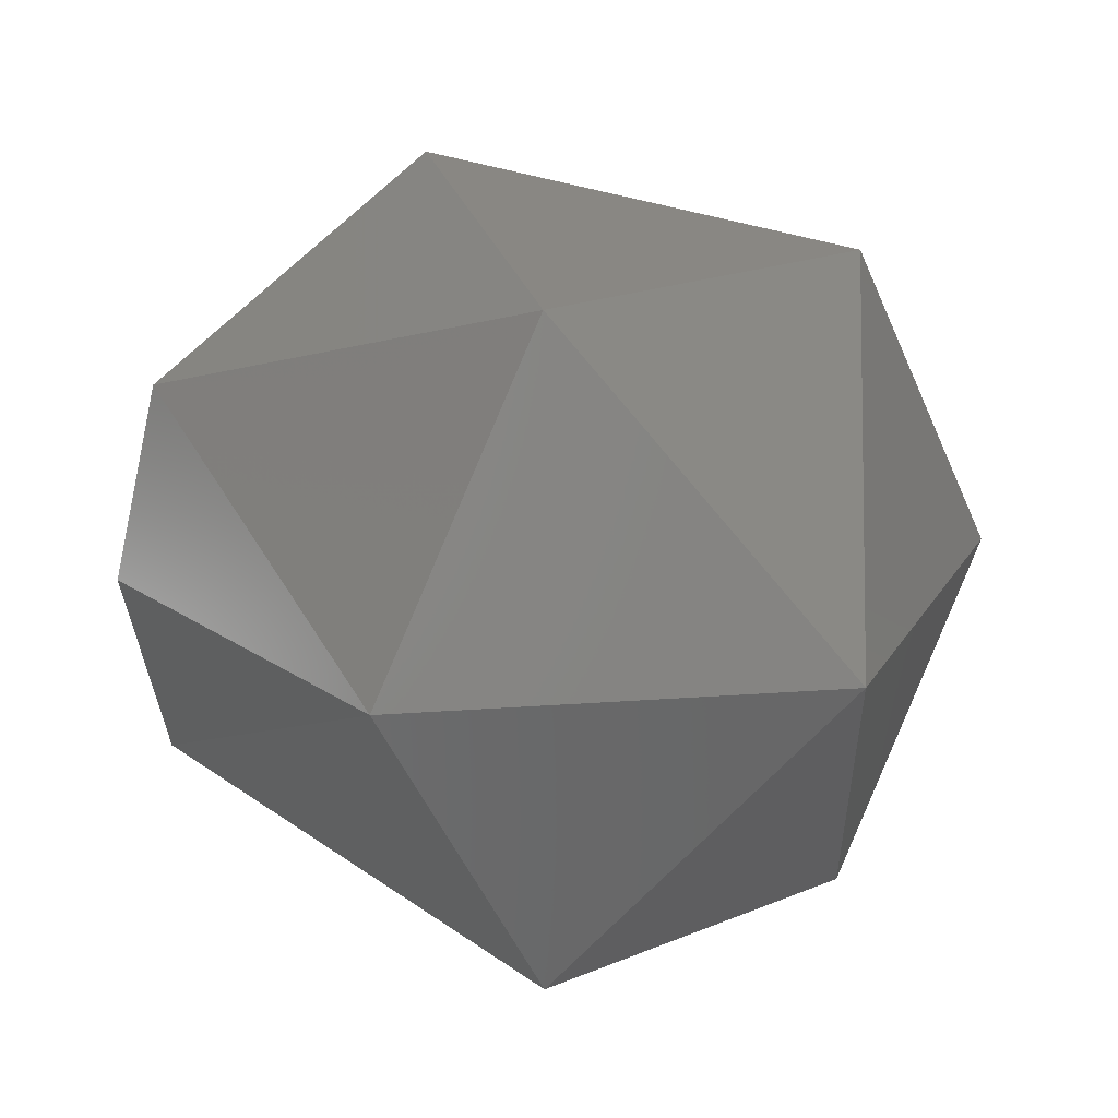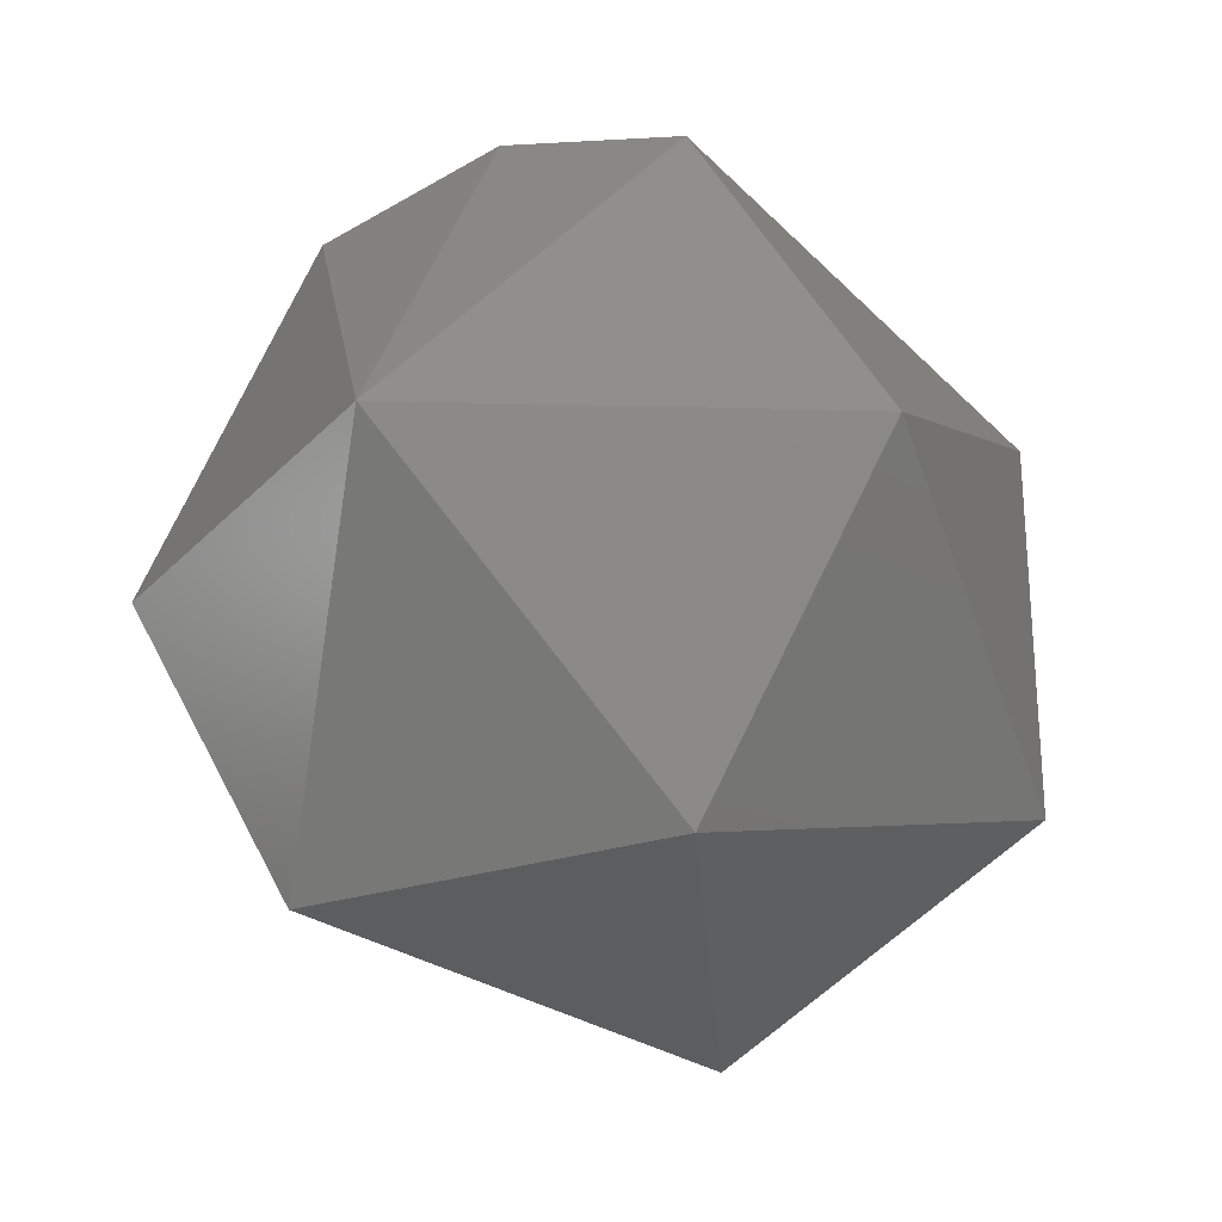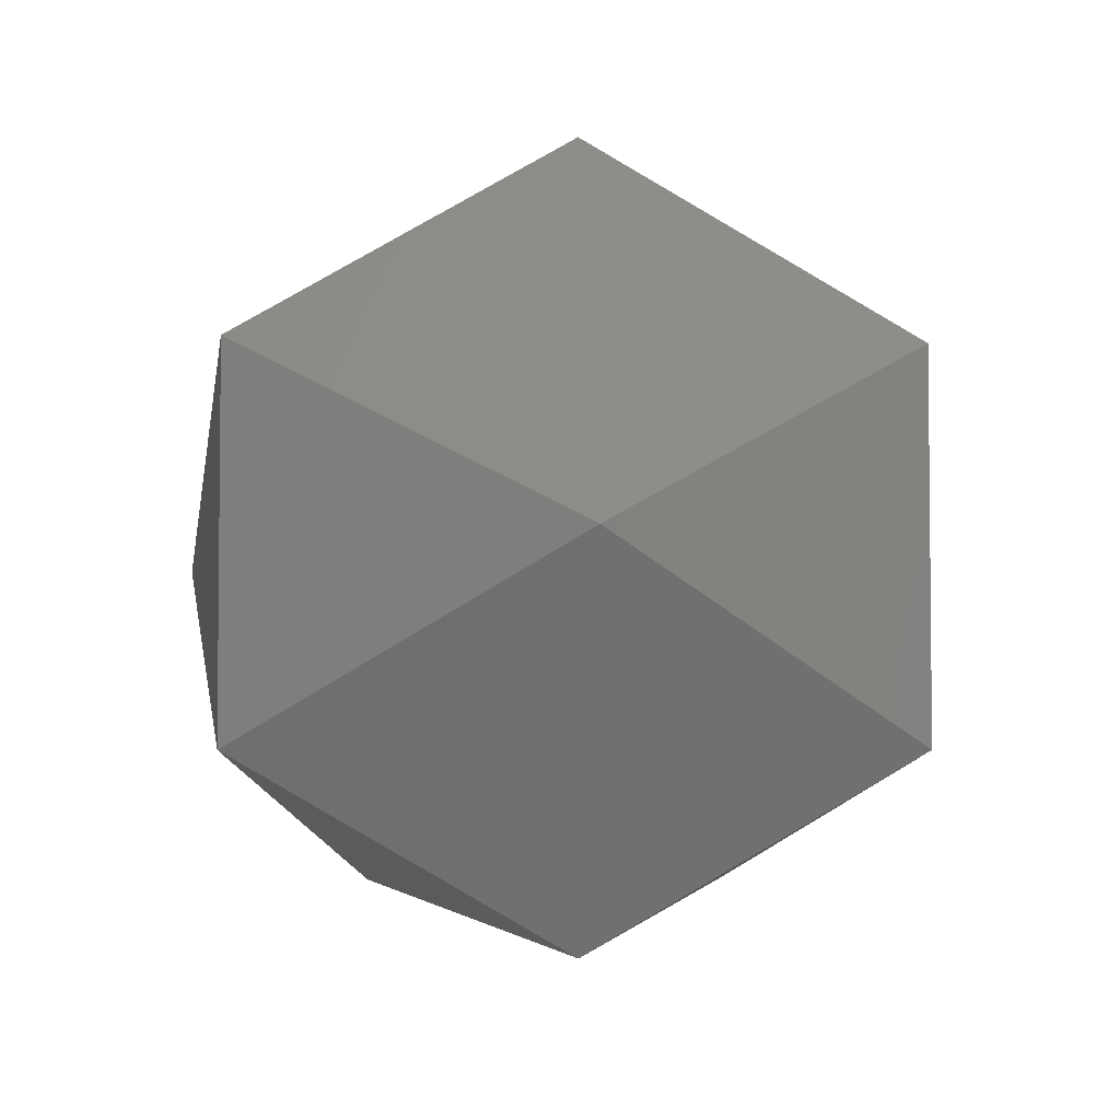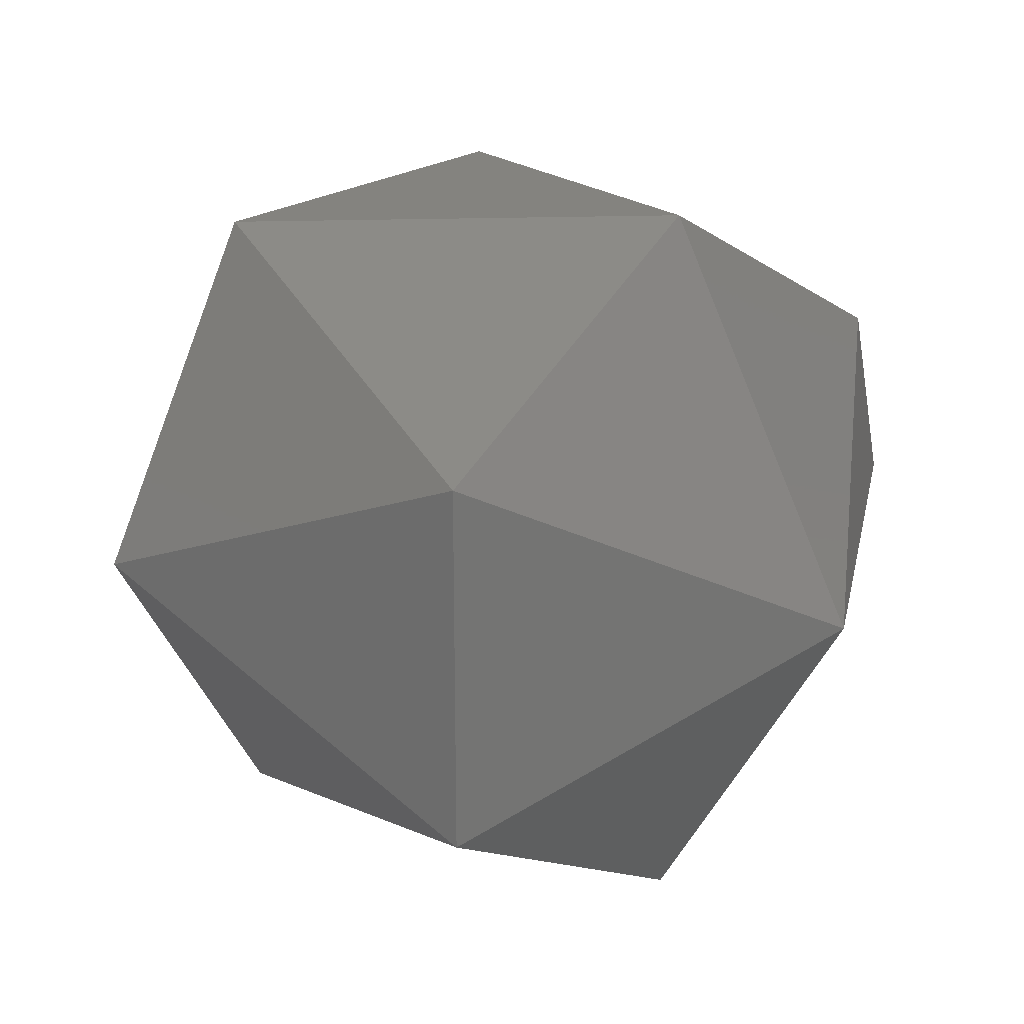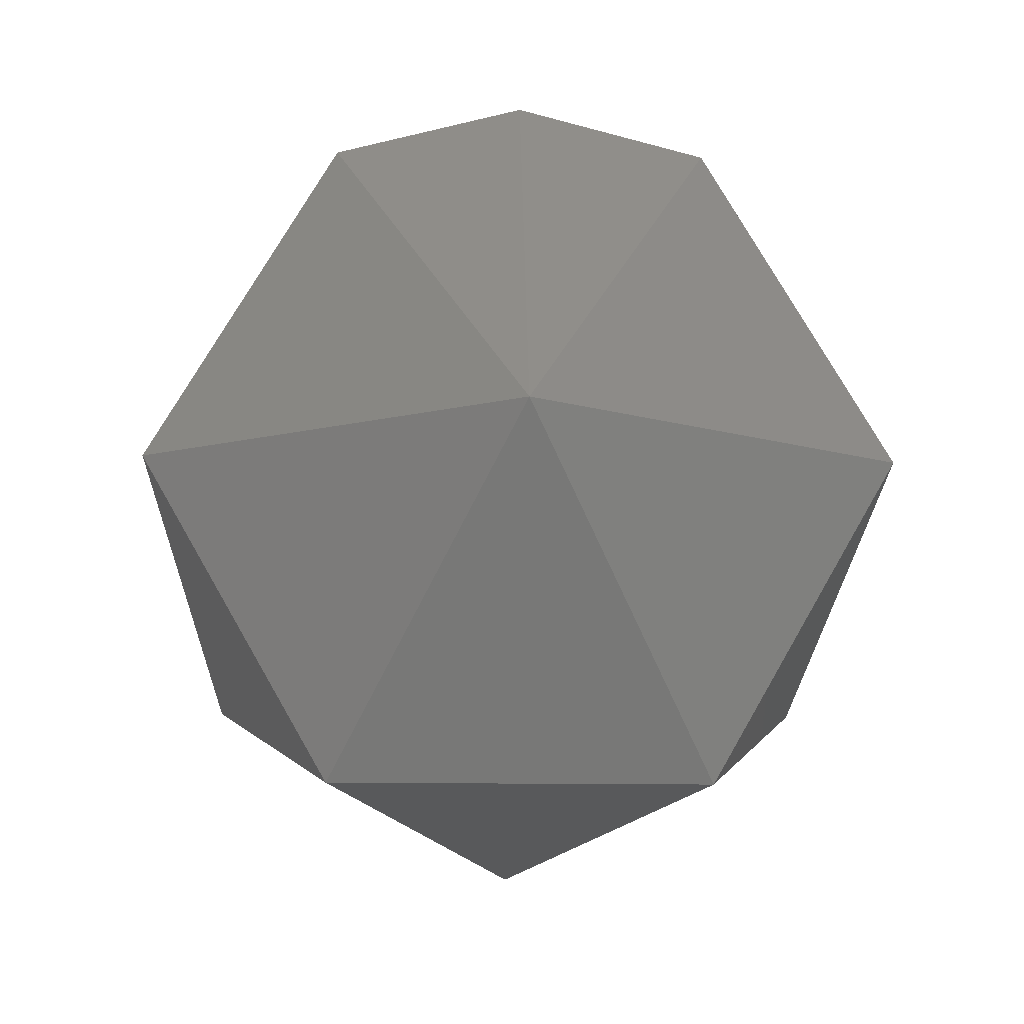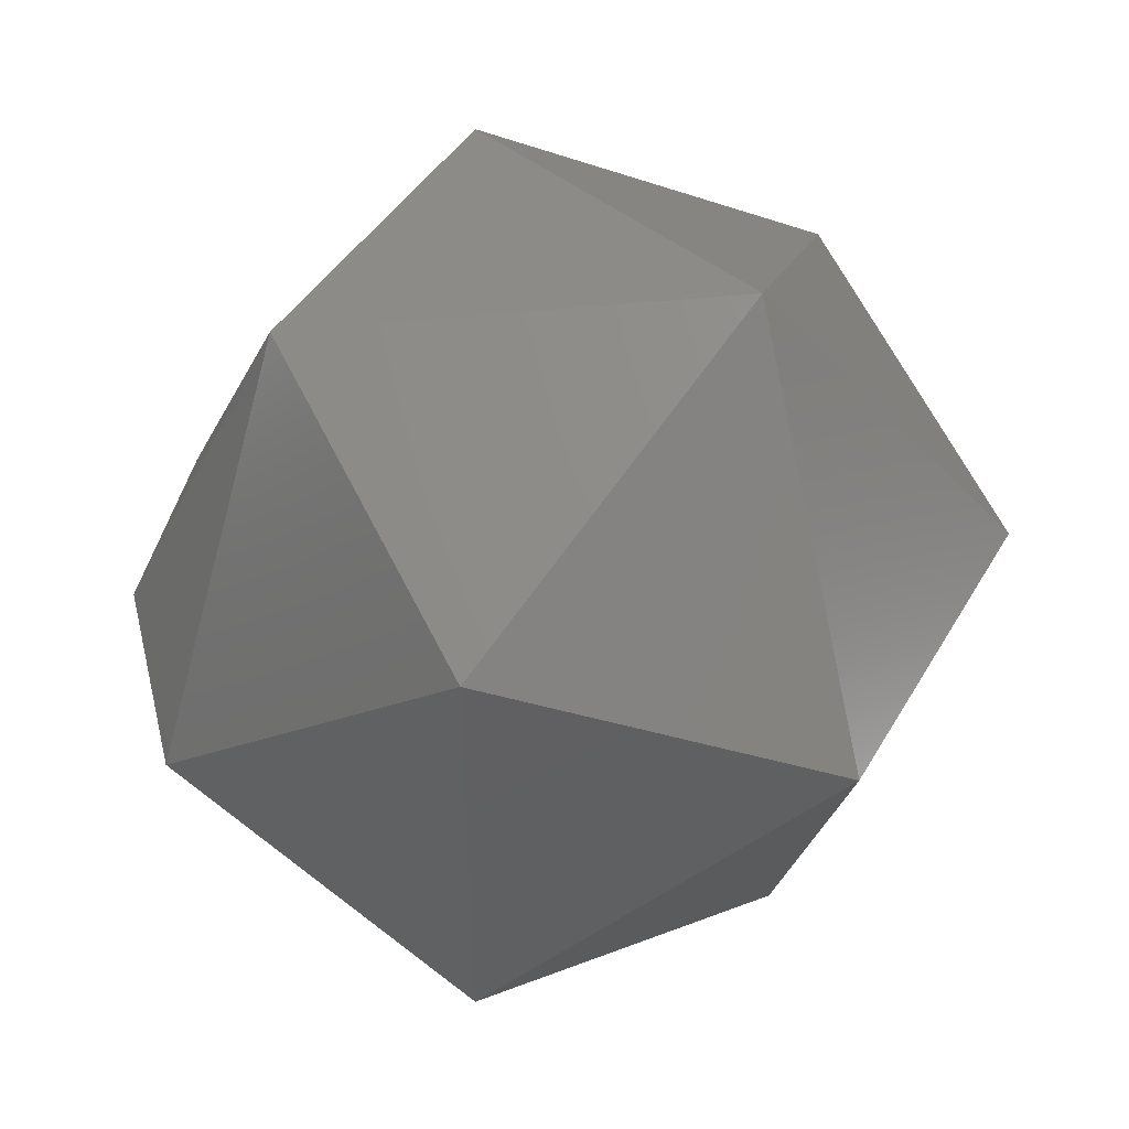
<metadata>
{"format":"stl","ext":"stl","renderer":"f3d","projection":"perspective","resolution":1024,"background":"white","views":[{"elev":19.3,"azim":-128.2,"up":"+Z"},{"elev":-25.7,"azim":117.7,"up":"+Y"},{"elev":-4.0,"azim":-94.4,"up":"+Y"},{"elev":23.3,"azim":41.6,"up":"+Z"},{"elev":-14.1,"azim":87.9,"up":"+Y"},{"elev":-36.1,"azim":-113.3,"up":"+Z"}]}
</metadata>
<code>
# stl→obj: 15 verts, 28 faces
v -0.2219 0.2524 0.8678
v -0.2239 0.2527 0.8687
v -0.2219 0.2527 0.8687
v -0.2209 0.2509 0.8687
v -0.2219 0.2509 0.867
v -0.2219 0.2495 0.8678
v -0.2219 0.2495 0.8696
v -0.2239 0.2518 0.8672
v -0.2249 0.2509 0.8687
v -0.2219 0.2509 0.8704
v -0.2239 0.2501 0.8672
v -0.2219 0.2524 0.8696
v -0.2239 0.2492 0.8687
v -0.2239 0.2501 0.8702
v -0.2239 0.2518 0.8702
f 1 2 3
f 1 3 4
f 5 1 4
f 6 5 4
f 7 4 4
f 7 6 4
f 8 9 2
f 8 1 5
f 8 2 1
f 10 7 4
f 11 5 6
f 11 8 5
f 11 9 8
f 12 3 2
f 12 4 3
f 12 10 4
f 13 9 9
f 13 11 6
f 13 6 7
f 13 9 11
f 14 7 10
f 14 9 13
f 14 13 7
f 15 2 9
f 15 9 14
f 15 12 2
f 15 10 12
f 15 14 10

</code>
